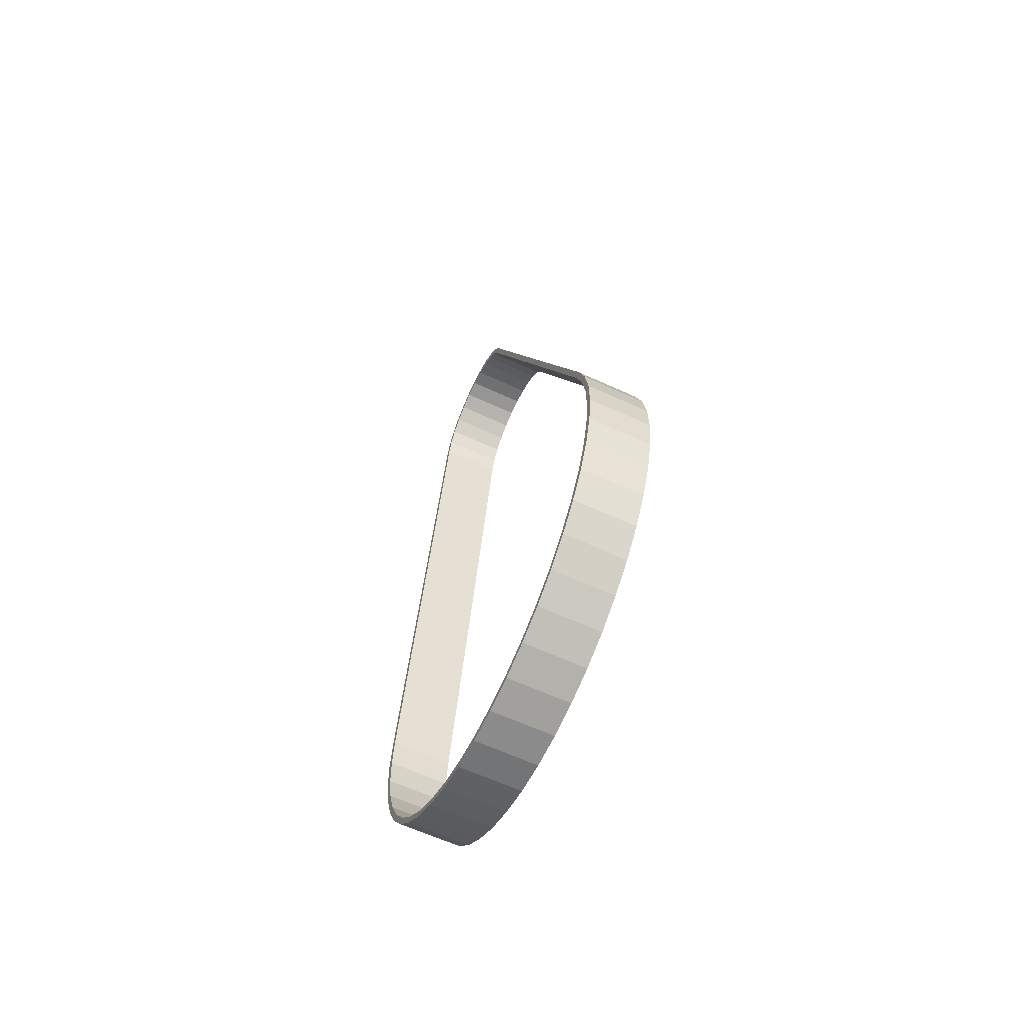
<metadata>
{"format":"obj","ext":"obj","renderer":"f3d","projection":"perspective","resolution":1024,"background":"white","views":[{"elev":-62.8,"azim":155.0,"up":"+Y"}]}
</metadata>
<code>
v -0.3503 0.008332 -0.02144
v -0.3443 0.008332 -0.02144
v -0.3443 0.005208 -0.0224
v -0.3503 0.005208 -0.0224
v -0.3503 0.005208 -0.0224
v -0.3443 0.005208 -0.0224
v -0.3443 0.001979 -0.02292
v -0.3503 0.001979 -0.02292
v -0.3503 0.001979 -0.02292
v -0.3443 0.001979 -0.02292
v -0.3443 -0.00129 -0.02296
v -0.3503 -0.00129 -0.02296
v -0.3503 -0.00129 -0.02296
v -0.3443 -0.00129 -0.02296
v -0.3443 -0.004534 -0.02255
v -0.3503 -0.004534 -0.02255
v -0.3503 -0.004534 -0.02255
v -0.3443 -0.004534 -0.02255
v -0.3443 -0.007685 -0.02168
v -0.3503 -0.007685 -0.02168
v -0.3503 -0.007685 -0.02168
v -0.3443 -0.007685 -0.02168
v -0.3443 -0.01068 -0.02037
v -0.3503 -0.01068 -0.02037
v -0.3503 -0.01068 -0.02037
v -0.3443 -0.01068 -0.02037
v -0.3443 -0.01346 -0.01865
v -0.3503 -0.01346 -0.01865
v -0.3503 -0.01346 -0.01865
v -0.3443 -0.01346 -0.01865
v -0.3443 -0.01597 -0.01655
v -0.3503 -0.01597 -0.01655
v -0.3503 -0.01597 -0.01655
v -0.3443 -0.01597 -0.01655
v -0.3443 -0.01816 -0.01412
v -0.3503 -0.01816 -0.01412
v -0.3503 -0.01816 -0.01412
v -0.3443 -0.01816 -0.01412
v -0.3443 -0.01997 -0.0114
v -0.3503 -0.01997 -0.0114
v -0.3503 -0.01997 -0.0114
v -0.3443 -0.01997 -0.0114
v -0.3443 -0.02139 -0.008455
v -0.3503 -0.02139 -0.008455
v -0.3503 -0.02139 -0.008455
v -0.3443 -0.02139 -0.008455
v -0.3443 -0.02237 -0.005336
v -0.3503 -0.02237 -0.005336
v -0.3503 -0.02237 -0.005336
v -0.3443 -0.02237 -0.005336
v -0.3443 -0.0229 -0.00211
v -0.3503 -0.0229 -0.00211
v -0.3503 -0.0229 -0.00211
v -0.3443 -0.0229 -0.00211
v -0.3443 -0.02297 0.001159
v -0.3503 -0.02297 0.001159
v -0.3503 -0.02297 0.001159
v -0.3443 -0.02297 0.001159
v -0.3443 -0.02257 0.004404
v -0.3503 -0.02257 0.004404
v -0.3503 -0.02257 0.004404
v -0.3443 -0.02257 0.004404
v -0.3443 -0.02172 0.007561
v -0.3503 -0.02172 0.007561
v -0.3503 -0.02172 0.007561
v -0.3443 -0.02172 0.007561
v -0.3443 -0.02043 0.01056
v -0.3503 -0.02043 0.01056
v -0.3503 -0.02043 0.01056
v -0.3443 -0.02043 0.01056
v -0.3443 -0.01873 0.01336
v -0.3503 -0.01873 0.01336
v -0.3503 -0.01873 0.01336
v -0.3443 -0.01873 0.01336
v -0.3443 -0.01664 0.01588
v -0.3503 -0.01664 0.01588
v -0.3503 -0.01664 0.01588
v -0.3443 -0.01664 0.01588
v -0.3443 -0.01422 0.01808
v -0.3503 -0.01422 0.01808
v -0.3503 -0.01422 0.01808
v -0.3443 -0.01422 0.01808
v -0.3443 -0.01152 0.01991
v -0.3503 -0.01152 0.01991
v -0.3503 -0.01152 0.01991
v -0.3443 -0.01152 0.01991
v -0.3443 -0.008577 0.02134
v -0.3503 -0.008577 0.02134
v -0.3503 -0.008577 0.02134
v -0.3443 -0.008577 0.02134
v -0.3443 -0.005464 0.02234
v -0.3503 -0.005464 0.02234
v -0.3503 -0.005464 0.02234
v -0.3503 -0.005464 0.02234
v -0.3443 -0.005464 0.02234
v -0.3443 -0.002241 0.02289
v -0.3443 -0.002241 0.02289
v -0.3503 -0.002241 0.02289
v -0.3503 -0.002241 0.02289
v -0.3443 -0.002241 0.02289
v -0.3443 0.001027 0.02298
v -0.3503 0.001027 0.02298
v -0.3503 0.001027 0.02298
v -0.3443 0.001027 0.02298
v -0.3443 0.004275 0.0226
v -0.3503 0.004275 0.0226
v -0.3503 0.05576 0.01286
v -0.3503 0.004275 0.0226
v -0.3443 0.05576 0.01286
v -0.3443 0.004275 0.0226
v -0.3503 0.05576 0.01286
v -0.3443 0.05576 0.01286
v -0.3443 0.05755 0.0123
v -0.3503 0.05755 0.0123
v -0.3503 0.05755 0.0123
v -0.3443 0.05755 0.0123
v -0.3443 0.05915 0.01134
v -0.3503 0.05915 0.01134
v -0.3503 0.05915 0.01134
v -0.3443 0.05915 0.01134
v -0.3443 0.0605 0.01002
v -0.3503 0.0605 0.01002
v -0.3503 0.0605 0.01002
v -0.3443 0.0605 0.01002
v -0.3443 0.06149 0.008438
v -0.3503 0.06149 0.008438
v -0.3503 0.06149 0.008438
v -0.3443 0.06149 0.008438
v -0.3443 0.0621 0.006662
v -0.3503 0.0621 0.006662
v -0.3503 0.0621 0.006662
v -0.3443 0.0621 0.006662
v -0.3443 0.06227 0.004795
v -0.3503 0.06227 0.004795
v -0.3503 0.06227 0.004795
v -0.3443 0.06227 0.004795
v -0.3443 0.062 0.00294
v -0.3503 0.062 0.00294
v -0.3503 0.062 0.00294
v -0.3443 0.062 0.00294
v -0.3443 0.06131 0.001197
v -0.3503 0.06131 0.001197
v -0.3503 0.06131 0.001197
v -0.3443 0.06131 0.001197
v -0.3443 0.06023 -0.000337
v -0.3503 0.06023 -0.000337
v -0.3503 0.06023 -0.000337
v -0.3443 0.06023 -0.000337
v -0.3443 0.05882 -0.001577
v -0.3503 0.05882 -0.001577
v -0.3503 0.05882 -0.001577
v -0.3443 0.05882 -0.001577
v -0.3443 0.05717 -0.002457
v -0.3503 0.05717 -0.002457
v -0.3503 0.008332 -0.02144
v -0.3503 0.05717 -0.002457
v -0.3443 0.008332 -0.02144
v -0.3443 0.05717 -0.002457
v -0.3503 -0.01555 -0.01612
v -0.3503 -0.01555 -0.01612
v -0.3503 -0.01597 -0.01655
v -0.3503 -0.01597 -0.01655
v -0.3503 -0.01768 -0.01375
v -0.3503 -0.01816 -0.01412
v -0.3503 -0.01816 -0.01412
v -0.3503 -0.01945 -0.01111
v -0.3503 -0.01945 -0.01111
v -0.3503 -0.01997 -0.0114
v -0.3503 -0.01997 -0.0114
v -0.3503 -0.02083 -0.008234
v -0.3503 -0.02083 -0.008234
v -0.3503 -0.02139 -0.008455
v -0.3503 -0.02139 -0.008455
v -0.3503 -0.02139 -0.008455
v -0.3503 -0.02179 -0.005197
v -0.3503 -0.02179 -0.005197
v -0.3503 -0.02237 -0.005336
v -0.3503 -0.02237 -0.005336
v -0.3503 -0.02237 -0.005336
v -0.3503 -0.02231 -0.002055
v -0.3503 -0.02231 -0.002055
v -0.3503 -0.0229 -0.00211
v -0.3503 -0.0229 -0.00211
v -0.3503 -0.02237 0.001129
v -0.3503 -0.02237 0.001129
v -0.3503 -0.02297 0.001159
v -0.3503 -0.02297 0.001159
v -0.3503 -0.02199 0.004289
v -0.3503 -0.02199 0.004289
v -0.3503 -0.02199 0.004289
v -0.3503 -0.02257 0.004404
v -0.3503 -0.02257 0.004404
v -0.3503 -0.02116 0.007364
v -0.3503 -0.02116 0.007364
v -0.3503 -0.02172 0.007561
v -0.3503 -0.02172 0.007561
v -0.3503 -0.0199 0.01029
v -0.3503 -0.0199 0.01029
v -0.3503 -0.0199 0.01029
v -0.3503 -0.02043 0.01056
v -0.3503 -0.02043 0.01056
v -0.3503 -0.01824 0.01301
v -0.3503 -0.01824 0.01301
v -0.3503 -0.01824 0.01301
v -0.3503 -0.01873 0.01336
v -0.3503 -0.01873 0.01336
v -0.3503 -0.01873 0.01336
v -0.3503 -0.01621 0.01546
v -0.3503 -0.01621 0.01546
v -0.3503 -0.01664 0.01588
v -0.3503 -0.01664 0.01588
v -0.3503 -0.01664 0.01588
v -0.3503 -0.01385 0.0176
v -0.3503 -0.01385 0.0176
v -0.3503 -0.01422 0.01808
v -0.3503 -0.01122 0.01939
v -0.3503 -0.01152 0.01991
v -0.3503 -0.008354 0.02078
v -0.3503 -0.008577 0.02134
v -0.3503 -0.005322 0.02176
v -0.3503 -0.005464 0.02234
v -0.3503 -0.002183 0.02229
v -0.3503 -0.002241 0.02289
v -0.3503 0.001 0.02238
v -0.3503 0.001027 0.02298
v -0.3503 0.004163 0.02201
v -0.3503 0.004275 0.0226
v -0.3503 0.05565 0.01227
v -0.3503 0.05576 0.01286
v -0.3503 0.0573 0.01175
v -0.3503 0.05755 0.0123
v -0.3503 0.05755 0.0123
v -0.3503 0.05879 0.01086
v -0.3503 0.05879 0.01086
v -0.3503 0.05915 0.01134
v -0.3503 0.05915 0.01134
v -0.3503 0.06003 0.009648
v -0.3503 0.0605 0.01002
v -0.3503 0.06095 0.00818
v -0.3503 0.06149 0.008438
v -0.3503 0.06151 0.006538
v -0.3503 0.0621 0.006662
v -0.3503 0.0621 0.006662
v -0.3503 0.06167 0.004811
v -0.3503 0.06167 0.004811
v -0.3503 0.06167 0.004811
v -0.3503 0.06227 0.004795
v -0.3503 0.06227 0.004795
v -0.3503 0.06227 0.004795
v -0.3503 0.06142 0.003094
v -0.3503 0.06142 0.003094
v -0.3503 0.062 0.00294
v -0.3503 0.062 0.00294
v -0.3503 0.06078 0.001482
v -0.3503 0.06078 0.001482
v -0.3503 0.06078 0.001482
v -0.3503 0.06131 0.001197
v -0.3503 0.06131 0.001197
v -0.3503 0.05978 6.4e-05
v -0.3503 0.05978 6.4e-05
v -0.3503 0.06023 -0.000337
v -0.3503 0.06023 -0.000337
v -0.3503 0.05848 -0.001084
v -0.3503 0.05882 -0.001577
v -0.3503 0.05695 -0.001897
v -0.3503 0.05717 -0.002457
v -0.3503 0.008115 -0.02088
v -0.3503 0.008332 -0.02144
v -0.3503 0.005072 -0.02182
v -0.3503 0.005208 -0.0224
v -0.3503 0.001927 -0.02232
v -0.3503 0.001979 -0.02292
v -0.3503 -0.001257 -0.02236
v -0.3503 -0.00129 -0.02296
v -0.3503 -0.004415 -0.02196
v -0.3503 -0.004534 -0.02255
v -0.3503 -0.007485 -0.02111
v -0.3503 -0.007485 -0.02111
v -0.3503 -0.007685 -0.02168
v -0.3503 -0.007685 -0.02168
v -0.3503 -0.0104 -0.01984
v -0.3503 -0.0104 -0.01984
v -0.3503 -0.0104 -0.01984
v -0.3503 -0.01068 -0.02037
v -0.3503 -0.01068 -0.02037
v -0.3503 -0.01311 -0.01816
v -0.3503 -0.01311 -0.01816
v -0.3503 -0.01346 -0.01865
v -0.3503 -0.01346 -0.01865
v -0.3443 -0.0104 -0.01984
v -0.3443 -0.0104 -0.01984
v -0.3443 -0.01068 -0.02037
v -0.3443 -0.01068 -0.02037
v -0.3443 -0.007485 -0.02111
v -0.3443 -0.007685 -0.02168
v -0.3443 -0.004415 -0.02196
v -0.3443 -0.004534 -0.02255
v -0.3443 -0.001257 -0.02236
v -0.3443 -0.00129 -0.02296
v -0.3443 0.001927 -0.02232
v -0.3443 0.001979 -0.02292
v -0.3443 0.005072 -0.02182
v -0.3443 0.005072 -0.02182
v -0.3443 0.005208 -0.0224
v -0.3443 0.005208 -0.0224
v -0.3443 0.008115 -0.02088
v -0.3443 0.008115 -0.02088
v -0.3443 0.008332 -0.02144
v -0.3443 0.05695 -0.001897
v -0.3443 0.05695 -0.001897
v -0.3443 0.05717 -0.002457
v -0.3443 0.05717 -0.002457
v -0.3443 0.05848 -0.001084
v -0.3443 0.05848 -0.001084
v -0.3443 0.05882 -0.001577
v -0.3443 0.05882 -0.001577
v -0.3443 0.05978 6.4e-05
v -0.3443 0.05978 6.4e-05
v -0.3443 0.05978 6.4e-05
v -0.3443 0.06023 -0.000337
v -0.3443 0.06023 -0.000337
v -0.3443 0.06023 -0.000337
v -0.3443 0.06078 0.001482
v -0.3443 0.06078 0.001482
v -0.3443 0.06131 0.001197
v -0.3443 0.06142 0.003094
v -0.3443 0.062 0.00294
v -0.3443 0.06167 0.004811
v -0.3443 0.06227 0.004795
v -0.3443 0.06151 0.006538
v -0.3443 0.0621 0.006662
v -0.3443 0.06095 0.00818
v -0.3443 0.06149 0.008438
v -0.3443 0.06149 0.008438
v -0.3443 0.06003 0.009648
v -0.3443 0.06003 0.009648
v -0.3443 0.0605 0.01002
v -0.3443 0.0605 0.01002
v -0.3443 0.05879 0.01086
v -0.3443 0.05915 0.01134
v -0.3443 0.0573 0.01175
v -0.3443 0.05755 0.0123
v -0.3443 0.05565 0.01227
v -0.3443 0.05576 0.01286
v -0.3443 0.004163 0.02201
v -0.3443 0.004275 0.0226
v -0.3443 0.001 0.02238
v -0.3443 0.001027 0.02298
v -0.3443 -0.002183 0.02229
v -0.3443 -0.002241 0.02289
v -0.3443 -0.005322 0.02176
v -0.3443 -0.005464 0.02234
v -0.3443 -0.008354 0.02078
v -0.3443 -0.008577 0.02134
v -0.3443 -0.01122 0.01939
v -0.3443 -0.01152 0.01991
v -0.3443 -0.01152 0.01991
v -0.3443 -0.01385 0.0176
v -0.3443 -0.01385 0.0176
v -0.3443 -0.01422 0.01808
v -0.3443 -0.01422 0.01808
v -0.3443 -0.01621 0.01546
v -0.3443 -0.01621 0.01546
v -0.3443 -0.01664 0.01588
v -0.3443 -0.01664 0.01588
v -0.3443 -0.01824 0.01301
v -0.3443 -0.01824 0.01301
v -0.3443 -0.01873 0.01336
v -0.3443 -0.01873 0.01336
v -0.3443 -0.01873 0.01336
v -0.3443 -0.0199 0.01029
v -0.3443 -0.0199 0.01029
v -0.3443 -0.02043 0.01056
v -0.3443 -0.02043 0.01056
v -0.3443 -0.02116 0.007364
v -0.3443 -0.02116 0.007364
v -0.3443 -0.02172 0.007561
v -0.3443 -0.02172 0.007561
v -0.3443 -0.02172 0.007561
v -0.3443 -0.02199 0.004289
v -0.3443 -0.02199 0.004289
v -0.3443 -0.02199 0.004289
v -0.3443 -0.02257 0.004404
v -0.3443 -0.02257 0.004404
v -0.3443 -0.02257 0.004404
v -0.3443 -0.02237 0.001129
v -0.3443 -0.02237 0.001129
v -0.3443 -0.02297 0.001159
v -0.3443 -0.02297 0.001159
v -0.3443 -0.02231 -0.002055
v -0.3443 -0.0229 -0.00211
v -0.3443 -0.02179 -0.005197
v -0.3443 -0.02237 -0.005336
v -0.3443 -0.02083 -0.008234
v -0.3443 -0.02083 -0.008234
v -0.3443 -0.02139 -0.008455
v -0.3443 -0.02139 -0.008455
v -0.3443 -0.01945 -0.01111
v -0.3443 -0.01945 -0.01111
v -0.3443 -0.01997 -0.0114
v -0.3443 -0.01997 -0.0114
v -0.3443 -0.01997 -0.0114
v -0.3443 -0.01768 -0.01375
v -0.3443 -0.01768 -0.01375
v -0.3443 -0.01816 -0.01412
v -0.3443 -0.01816 -0.01412
v -0.3443 -0.01816 -0.01412
v -0.3443 -0.01555 -0.01612
v -0.3443 -0.01555 -0.01612
v -0.3443 -0.01597 -0.01655
v -0.3443 -0.01311 -0.01816
v -0.3443 -0.01346 -0.01865
v -0.3443 -0.01346 -0.01865
v -0.3503 0.004163 0.02201
v -0.3443 0.004163 0.02201
v -0.3503 0.001 0.02238
v -0.3443 0.001 0.02238
v -0.3503 0.001 0.02238
v -0.3443 0.001 0.02238
v -0.3503 -0.002183 0.02229
v -0.3443 -0.002183 0.02229
v -0.3503 -0.002183 0.02229
v -0.3443 -0.002183 0.02229
v -0.3503 -0.005322 0.02176
v -0.3443 -0.005322 0.02176
v -0.3503 -0.005322 0.02176
v -0.3443 -0.005322 0.02176
v -0.3503 -0.008354 0.02078
v -0.3443 -0.008354 0.02078
v -0.3503 -0.008354 0.02078
v -0.3443 -0.008354 0.02078
v -0.3503 -0.01122 0.01939
v -0.3443 -0.01122 0.01939
v -0.3503 -0.01122 0.01939
v -0.3443 -0.01122 0.01939
v -0.3503 -0.01385 0.0176
v -0.3443 -0.01385 0.0176
v -0.3503 -0.01385 0.0176
v -0.3443 -0.01385 0.0176
v -0.3443 -0.01385 0.0176
v -0.3503 -0.01621 0.01546
v -0.3503 -0.01621 0.01546
v -0.3443 -0.01621 0.01546
v -0.3503 -0.01621 0.01546
v -0.3443 -0.01621 0.01546
v -0.3503 -0.01824 0.01301
v -0.3443 -0.01824 0.01301
v -0.3503 -0.01824 0.01301
v -0.3443 -0.01824 0.01301
v -0.3503 -0.0199 0.01029
v -0.3443 -0.0199 0.01029
v -0.3503 -0.0199 0.01029
v -0.3443 -0.0199 0.01029
v -0.3503 -0.02116 0.007364
v -0.3443 -0.02116 0.007364
v -0.3503 -0.02116 0.007364
v -0.3443 -0.02116 0.007364
v -0.3503 -0.02199 0.004289
v -0.3443 -0.02199 0.004289
v -0.3503 -0.02199 0.004289
v -0.3443 -0.02199 0.004289
v -0.3503 -0.02237 0.001129
v -0.3443 -0.02237 0.001129
v -0.3503 -0.02237 0.001129
v -0.3443 -0.02237 0.001129
v -0.3503 -0.02231 -0.002055
v -0.3443 -0.02231 -0.002055
v -0.3503 -0.02231 -0.002055
v -0.3443 -0.02231 -0.002055
v -0.3503 -0.02179 -0.005197
v -0.3443 -0.02179 -0.005197
v -0.3503 -0.02179 -0.005197
v -0.3443 -0.02179 -0.005197
v -0.3503 -0.02083 -0.008234
v -0.3443 -0.02083 -0.008234
v -0.3503 -0.02083 -0.008234
v -0.3443 -0.02083 -0.008234
v -0.3503 -0.01945 -0.01111
v -0.3443 -0.01945 -0.01111
v -0.3503 -0.01945 -0.01111
v -0.3443 -0.01945 -0.01111
v -0.3503 -0.01768 -0.01375
v -0.3443 -0.01768 -0.01375
v -0.3503 -0.01768 -0.01375
v -0.3443 -0.01768 -0.01375
v -0.3503 -0.01555 -0.01612
v -0.3443 -0.01555 -0.01612
v -0.3503 -0.01555 -0.01612
v -0.3443 -0.01555 -0.01612
v -0.3503 -0.01311 -0.01816
v -0.3443 -0.01311 -0.01816
v -0.3503 -0.01311 -0.01816
v -0.3443 -0.01311 -0.01816
v -0.3503 -0.0104 -0.01984
v -0.3443 -0.0104 -0.01984
v -0.3503 -0.0104 -0.01984
v -0.3443 -0.0104 -0.01984
v -0.3503 -0.007485 -0.02111
v -0.3443 -0.007485 -0.02111
v -0.3503 -0.007485 -0.02111
v -0.3443 -0.007485 -0.02111
v -0.3443 -0.007485 -0.02111
v -0.3503 -0.004415 -0.02196
v -0.3503 -0.004415 -0.02196
v -0.3443 -0.004415 -0.02196
v -0.3503 -0.004415 -0.02196
v -0.3443 -0.004415 -0.02196
v -0.3503 -0.001257 -0.02236
v -0.3443 -0.001257 -0.02236
v -0.3503 -0.001257 -0.02236
v -0.3443 -0.001257 -0.02236
v -0.3503 0.001927 -0.02232
v -0.3443 0.001927 -0.02232
v -0.3503 0.001927 -0.02232
v -0.3443 0.001927 -0.02232
v -0.3503 0.005072 -0.02182
v -0.3443 0.005072 -0.02182
v -0.3503 0.005072 -0.02182
v -0.3443 0.005072 -0.02182
v -0.3503 0.008115 -0.02088
v -0.3443 0.008115 -0.02088
v -0.3503 0.004163 0.02201
v -0.3503 0.05565 0.01227
v -0.3443 0.004163 0.02201
v -0.3443 0.05565 0.01227
v -0.3503 0.05695 -0.001897
v -0.3443 0.05695 -0.001897
v -0.3503 0.05848 -0.001084
v -0.3443 0.05848 -0.001084
v -0.3503 0.05848 -0.001084
v -0.3443 0.05848 -0.001084
v -0.3503 0.05978 6.4e-05
v -0.3443 0.05978 6.4e-05
v -0.3503 0.05978 6.4e-05
v -0.3443 0.05978 6.4e-05
v -0.3443 0.05978 6.4e-05
v -0.3503 0.06078 0.001482
v -0.3503 0.06078 0.001482
v -0.3443 0.06078 0.001482
v -0.3503 0.06078 0.001482
v -0.3443 0.06078 0.001482
v -0.3503 0.06142 0.003094
v -0.3443 0.06142 0.003094
v -0.3503 0.06142 0.003094
v -0.3443 0.06142 0.003094
v -0.3503 0.06167 0.004811
v -0.3443 0.06167 0.004811
v -0.3503 0.06167 0.004811
v -0.3443 0.06167 0.004811
v -0.3503 0.06151 0.006538
v -0.3443 0.06151 0.006538
v -0.3503 0.06151 0.006538
v -0.3443 0.06151 0.006538
v -0.3503 0.06095 0.00818
v -0.3443 0.06095 0.00818
v -0.3503 0.06095 0.00818
v -0.3443 0.06095 0.00818
v -0.3503 0.06003 0.009648
v -0.3443 0.06003 0.009648
v -0.3503 0.06003 0.009648
v -0.3443 0.06003 0.009648
v -0.3503 0.05879 0.01086
v -0.3443 0.05879 0.01086
v -0.3503 0.05879 0.01086
v -0.3443 0.05879 0.01086
v -0.3503 0.0573 0.01175
v -0.3443 0.0573 0.01175
v -0.3503 0.0573 0.01175
v -0.3443 0.0573 0.01175
v -0.3503 0.05565 0.01227
v -0.3443 0.05565 0.01227
v -0.3503 0.05695 -0.001897
v -0.3503 0.008115 -0.02088
v -0.3443 0.05695 -0.001897
v -0.3443 0.008115 -0.02088
f 1 2 3
f 1 3 4
f 5 6 7
f 5 7 8
f 9 10 11
f 9 11 12
f 13 14 15
f 13 15 16
f 17 18 19
f 17 19 20
f 21 22 23
f 21 23 24
f 25 26 27
f 25 27 28
f 29 30 31
f 29 31 32
f 33 34 35
f 33 35 36
f 37 38 39
f 37 39 40
f 41 42 43
f 41 43 44
f 45 46 47
f 45 47 48
f 49 50 51
f 49 51 52
f 53 54 55
f 53 55 56
f 57 58 59
f 57 59 60
f 61 62 63
f 61 63 64
f 65 66 67
f 65 67 68
f 69 70 71
f 69 71 72
f 73 74 75
f 73 75 76
f 77 78 79
f 77 79 80
f 81 82 83
f 81 83 84
f 85 86 87
f 85 87 88
f 89 90 91
f 89 91 92
f 93 95 97
f 94 96 98
f 99 100 101
f 99 101 102
f 103 104 105
f 103 105 106
f 107 108 109
f 109 108 110
f 111 112 113
f 111 113 114
f 115 116 117
f 115 117 118
f 119 120 121
f 119 121 122
f 123 124 125
f 123 125 126
f 127 128 129
f 127 129 130
f 131 132 133
f 131 133 134
f 135 136 137
f 135 137 138
f 139 140 141
f 139 141 142
f 143 144 145
f 143 145 146
f 147 148 149
f 147 149 150
f 151 152 153
f 151 153 154
f 155 156 157
f 157 156 158
f 160 161 163
f 163 161 164
f 163 164 166
f 167 165 168
f 166 169 171
f 170 168 173
f 171 174 176
f 175 172 177
f 176 178 180
f 181 179 183
f 180 182 184
f 184 182 187
f 185 186 188
f 190 187 191
f 189 192 194
f 193 191 195
f 194 196 198
f 199 195 201
f 197 200 203
f 204 201 206
f 202 207 208
f 209 205 212
f 208 211 213
f 214 210 215
f 214 215 216
f 216 215 217
f 216 217 218
f 218 217 219
f 218 219 220
f 220 219 221
f 220 221 222
f 222 221 223
f 222 223 224
f 224 223 225
f 224 225 226
f 226 225 227
f 226 227 228
f 228 227 229
f 228 229 230
f 230 229 232
f 230 232 233
f 234 231 236
f 233 235 237
f 237 235 238
f 237 238 239
f 239 238 240
f 239 240 241
f 241 240 242
f 241 242 245
f 246 243 249
f 244 247 250
f 251 248 252
f 251 252 255
f 254 253 257
f 256 258 260
f 260 258 262
f 259 261 263
f 263 261 264
f 263 264 265
f 265 264 266
f 265 266 267
f 267 266 268
f 267 268 269
f 269 268 270
f 269 270 271
f 271 270 272
f 271 272 273
f 273 272 274
f 273 274 275
f 275 274 276
f 275 276 277
f 277 276 280
f 278 279 283
f 282 280 285
f 281 284 286
f 287 285 288
f 287 288 160
f 159 289 162
f 291 292 294
f 294 292 295
f 294 295 296
f 296 295 297
f 296 297 298
f 298 297 299
f 298 299 300
f 300 299 301
f 300 301 303
f 303 301 304
f 302 305 307
f 306 304 308
f 306 308 310
f 310 308 311
f 309 312 314
f 313 311 316
f 313 316 317
f 318 315 321
f 319 320 324
f 323 322 325
f 323 325 326
f 326 325 327
f 326 327 328
f 328 327 329
f 328 329 330
f 330 329 331
f 330 331 332
f 332 331 334
f 332 334 335
f 336 333 338
f 335 337 339
f 339 337 340
f 339 340 341
f 341 340 342
f 341 342 343
f 343 342 344
f 343 344 345
f 345 344 346
f 345 346 347
f 347 346 348
f 347 348 349
f 349 348 350
f 349 350 351
f 351 350 352
f 351 352 353
f 353 352 354
f 353 354 355
f 355 354 357
f 355 357 359
f 358 356 361
f 358 361 362
f 363 360 364
f 363 364 366
f 367 365 369
f 366 370 371
f 372 368 374
f 371 373 376
f 376 373 378
f 375 379 380
f 381 377 384
f 382 385 387
f 386 383 389
f 387 388 390
f 390 388 391
f 390 391 392
f 392 391 393
f 392 393 395
f 395 393 397
f 394 396 398
f 399 397 402
f 398 401 403
f 404 400 407
f 403 406 409
f 408 405 410
f 408 410 411
f 411 410 412
f 411 412 291
f 290 413 293
f 414 415 416
f 416 415 417
f 418 419 420
f 420 419 421
f 422 423 424
f 424 423 425
f 426 427 428
f 428 427 429
f 430 431 432
f 432 431 433
f 434 435 436
f 436 435 437
f 438 439 441
f 442 440 443
f 444 445 446
f 446 445 447
f 448 449 450
f 450 449 451
f 452 453 454
f 454 453 455
f 456 457 458
f 458 457 459
f 460 461 462
f 462 461 463
f 464 465 466
f 466 465 467
f 468 469 470
f 470 469 471
f 472 473 474
f 474 473 475
f 476 477 478
f 478 477 479
f 480 481 482
f 482 481 483
f 484 485 486
f 486 485 487
f 488 489 490
f 490 489 491
f 492 493 494
f 494 493 495
f 496 497 498
f 498 497 499
f 500 502 503
f 504 501 505
f 506 507 508
f 508 507 509
f 510 511 512
f 512 511 513
f 514 515 516
f 516 515 517
f 518 519 520
f 520 519 521
f 522 523 524
f 524 523 525
f 526 527 528
f 528 527 529
f 530 531 532
f 532 531 533
f 534 535 537
f 538 536 539
f 540 541 542
f 542 541 543
f 544 545 546
f 546 545 547
f 548 549 550
f 550 549 551
f 552 553 554
f 554 553 555
f 556 557 558
f 558 557 559
f 560 561 562
f 562 561 563
f 564 565 566
f 566 565 567
f 568 569 570
f 570 569 571
f 572 573 574
f 574 573 575

</code>
